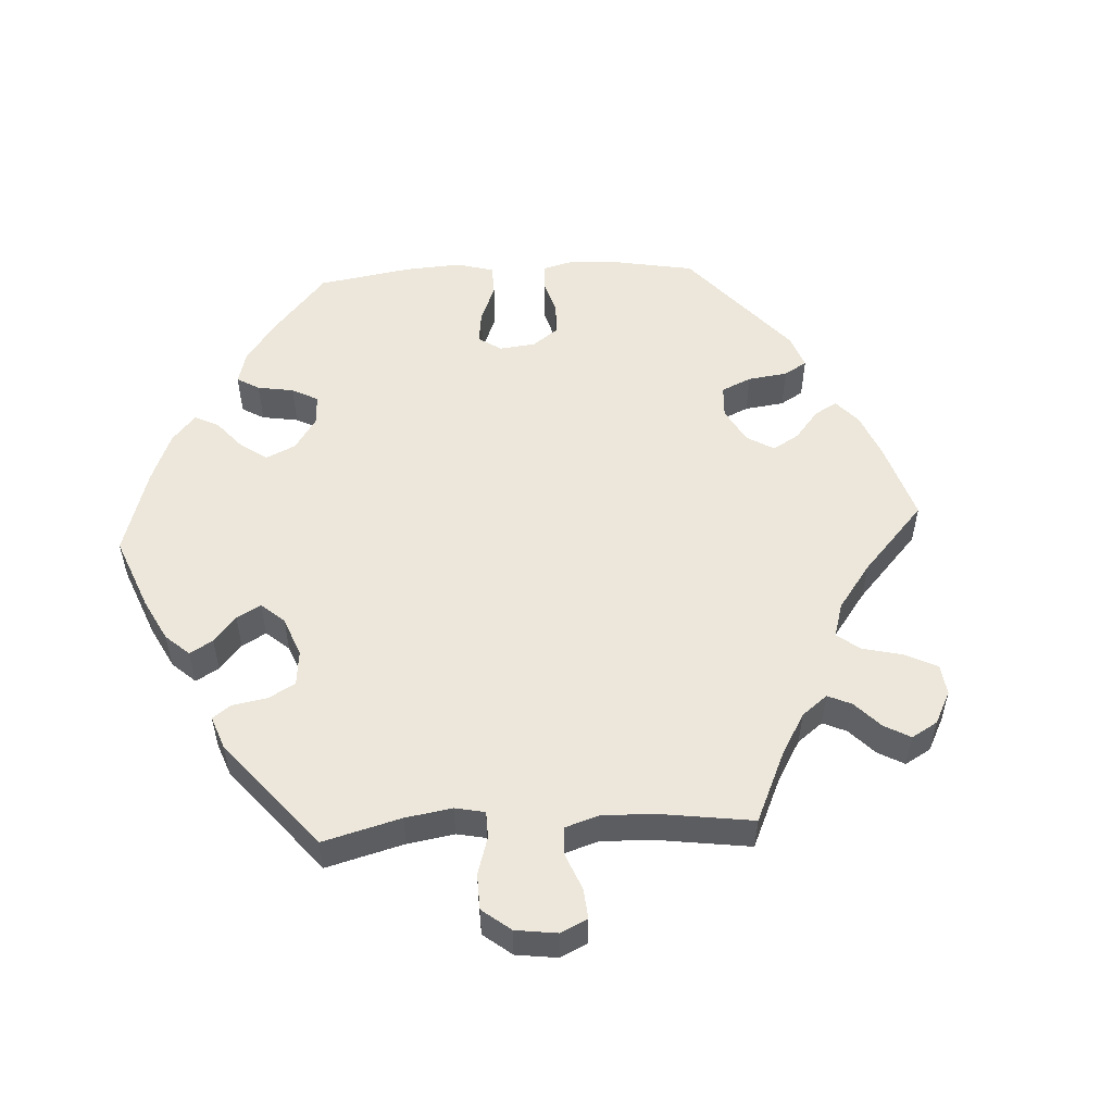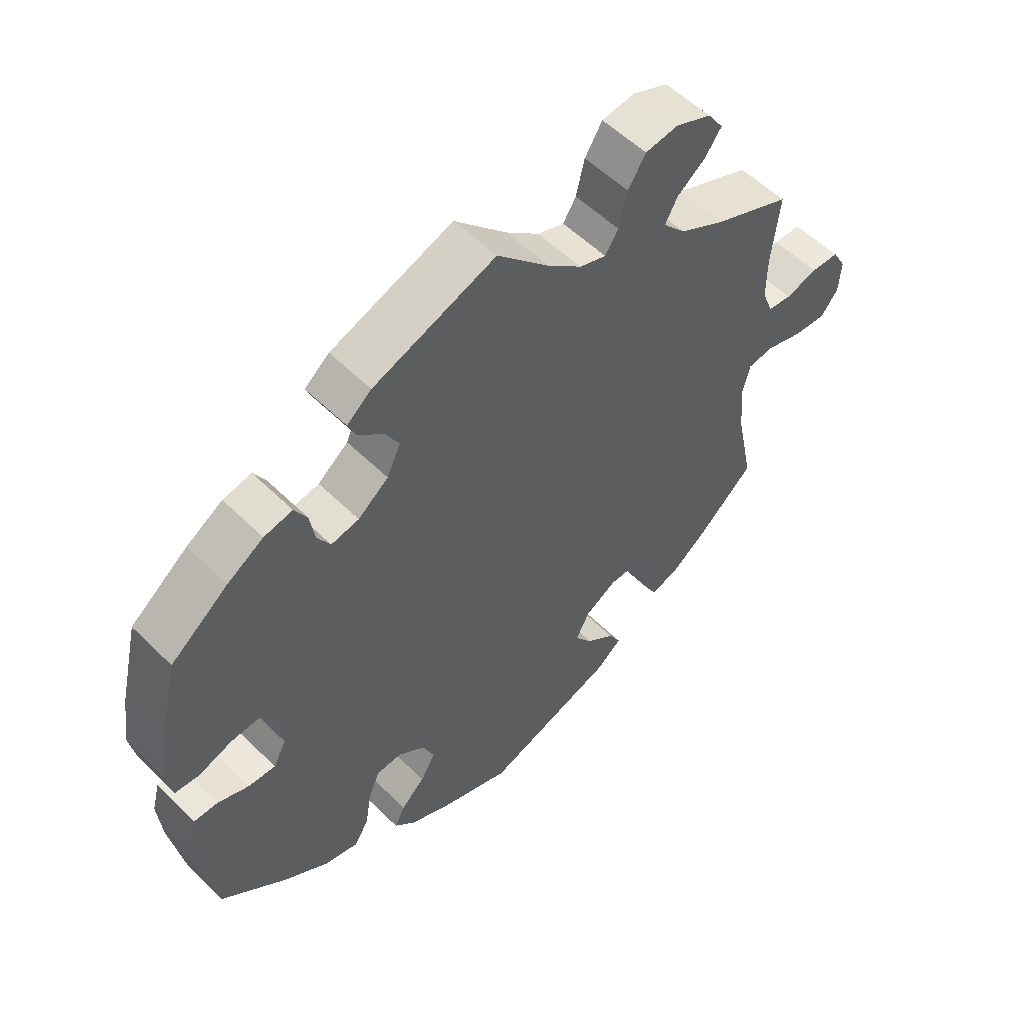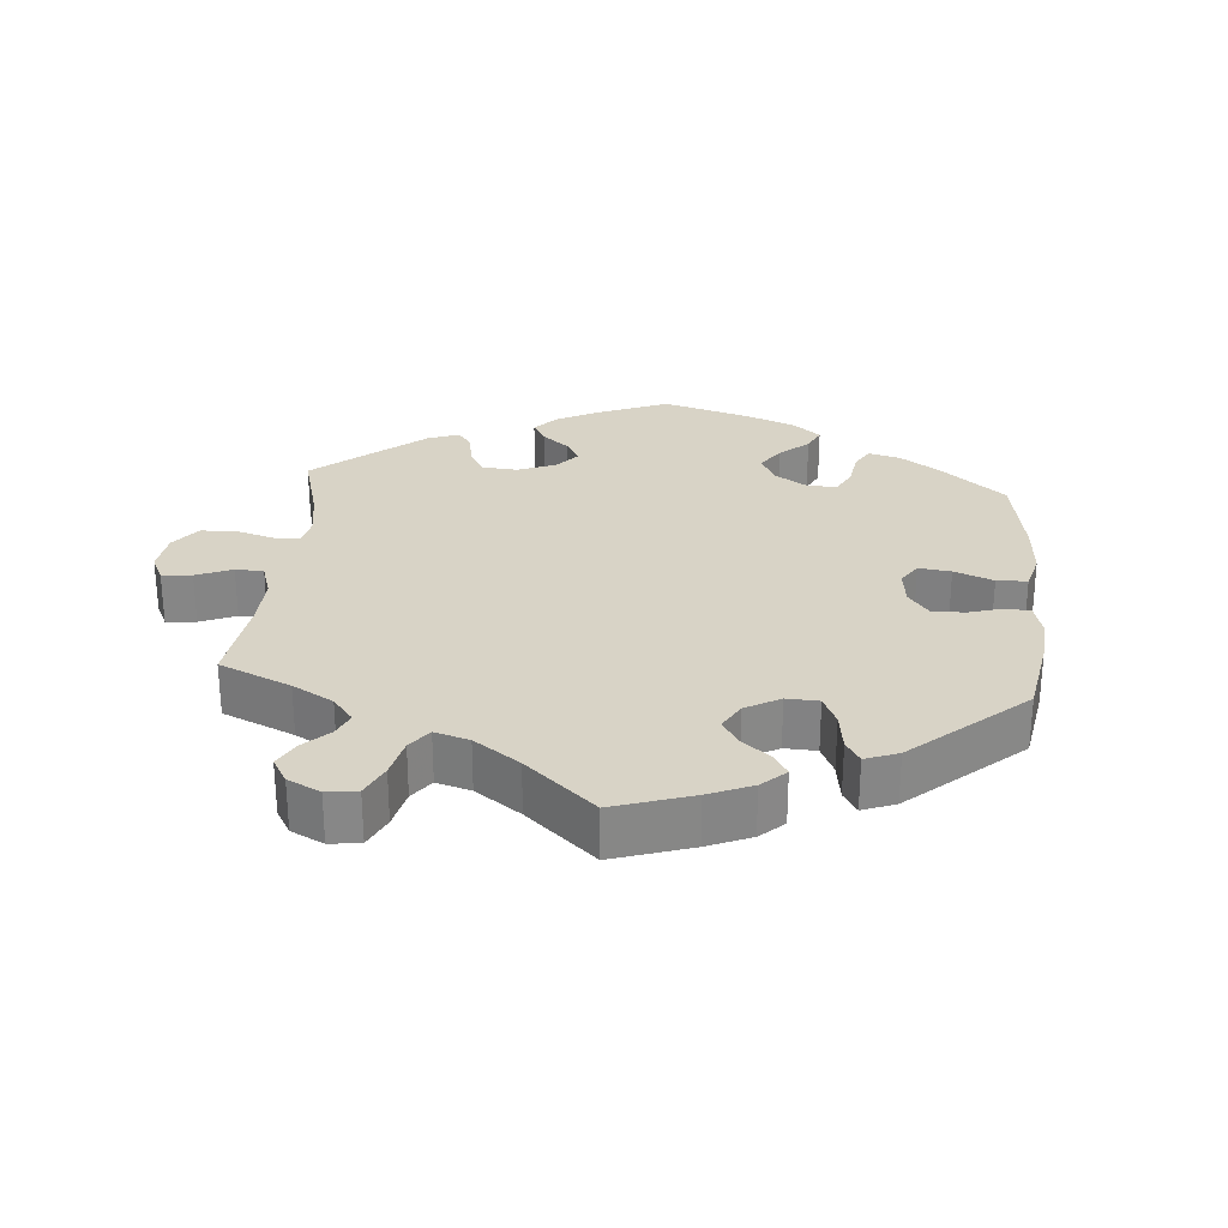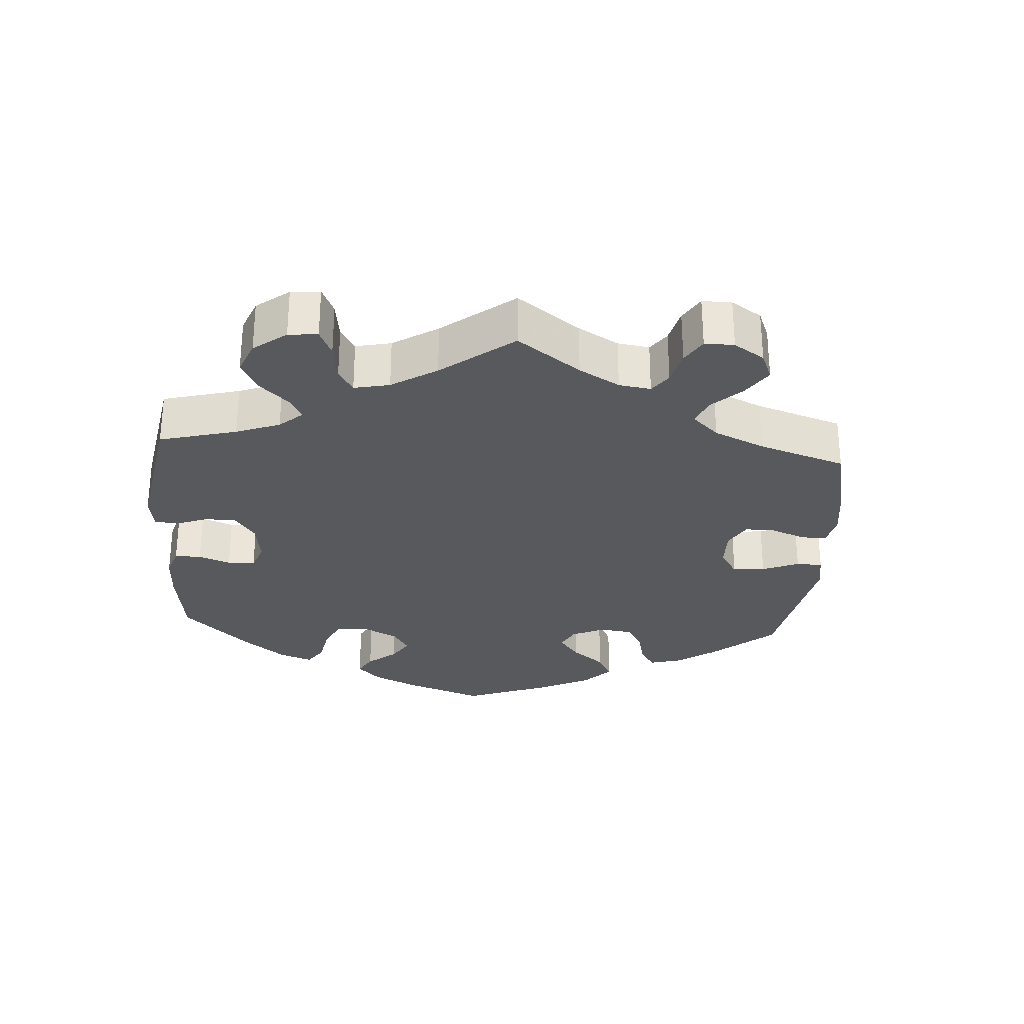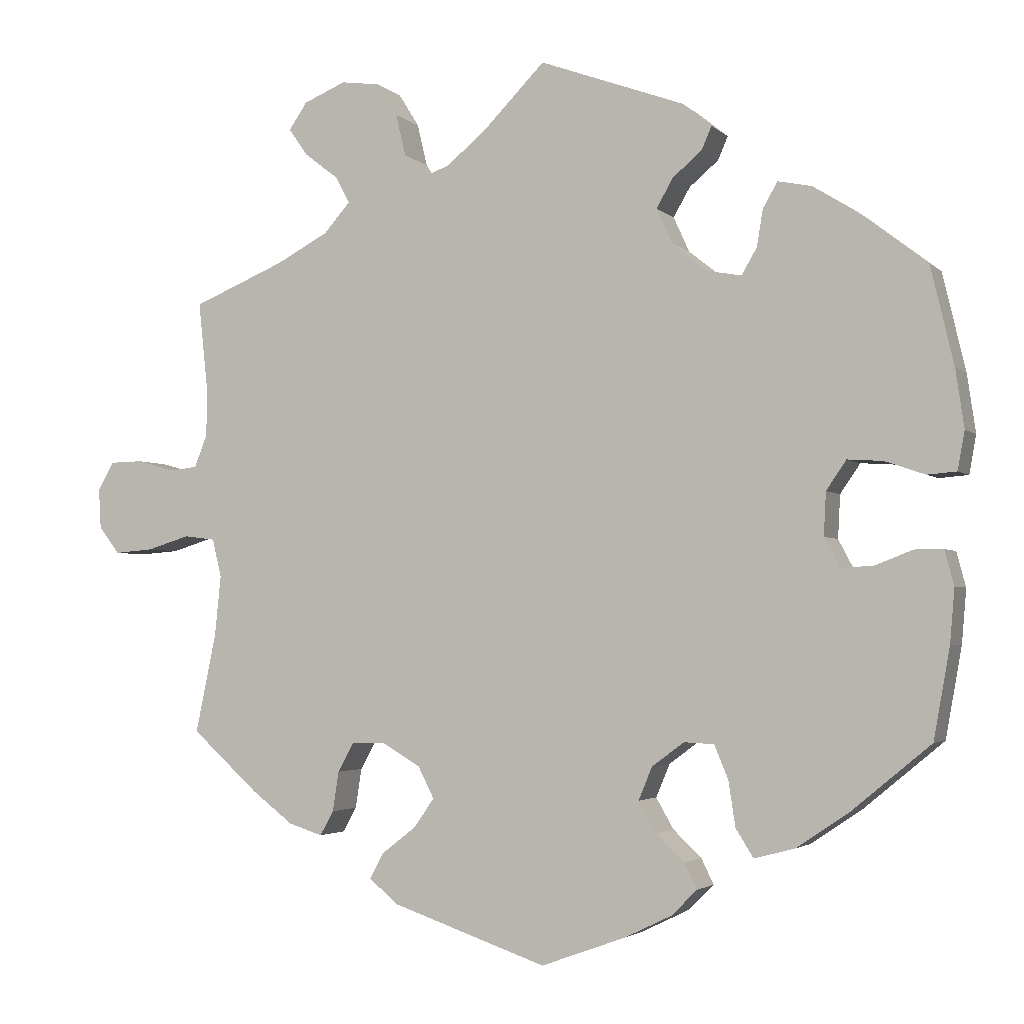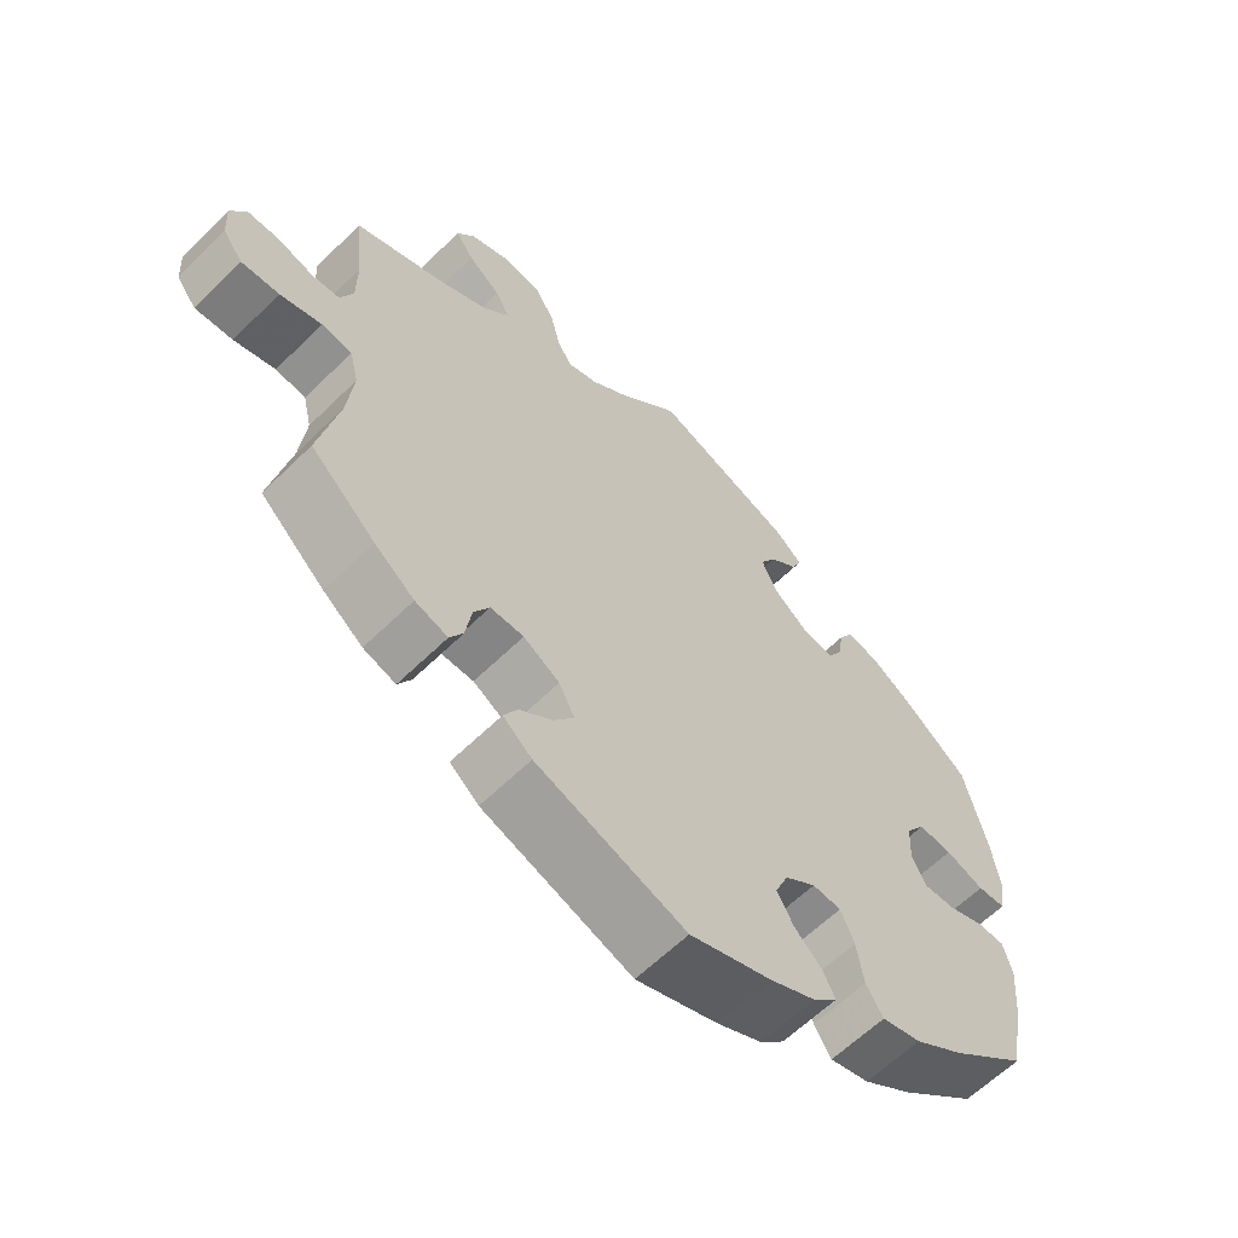
<metadata>
{"format":"obj","ext":"obj","renderer":"f3d","projection":"perspective","resolution":1024,"background":"white","views":[{"elev":53.6,"azim":26.8,"up":"+Y"},{"elev":54.8,"azim":-43.9,"up":"+Z"},{"elev":27.9,"azim":124.8,"up":"+Y"},{"elev":-29.5,"azim":56.1,"up":"+Y"},{"elev":-2.9,"azim":-158.2,"up":"+Z"},{"elev":-61.8,"azim":134.8,"up":"+Z"}]}
</metadata>
<code>
v 0.412 0.07 -0.368
v 0.358 0.07 -0.409
v 0.314 0.07 -0.423
v 0.296 0.07 -0.391
v 0.288 0.07 -0.339
v 0.267 0.07 -0.301
v 0.222 0.07 -0.301
v 0.173 0.07 -0.33
v 0.152 0.07 -0.371
v 0.179 0.07 -0.409
v 0.224 0.07 -0.444
v 0.242 0.07 -0.477
v 0.203 0.07 -0.509
v 0.001 0.07 -0.578
v -0.109 0.07 -0.538
v -0.171 0.07 -0.508
v -0.204 0.07 -0.475
v -0.188 0.07 -0.442
v -0.151 0.07 -0.407
v -0.128 0.07 -0.367
v -0.146 0.07 -0.324
v -0.188 0.07 -0.293
v -0.227 0.07 -0.295
v -0.245 0.07 -0.338
v -0.254 0.07 -0.397
v -0.277 0.07 -0.434
v -0.33 0.07 -0.42
v -0.397 0.07 -0.375
v -0.501 0.07 -0.289
v -0.522 0.07 -0.172
v -0.528 0.07 -0.102
v -0.516 0.07 -0.057
v -0.479 0.07 -0.057
v -0.43 0.07 -0.076
v -0.388 0.07 -0.078
v -0.368 0.07 -0.04
v -0.371 0.07 0.016
v -0.397 0.07 0.054
v -0.443 0.07 0.051
v -0.495 0.07 0.033
v -0.533 0.07 0.036
v -0.542 0.07 0.086
v -0.531 0.07 0.162
v -0.501 0.07 0.289
v -0.412 0.07 0.358
v -0.356 0.07 0.393
v -0.312 0.07 0.402
v -0.293 0.07 0.369
v -0.285 0.07 0.321
v -0.265 0.07 0.287
v -0.222 0.07 0.295
v -0.175 0.07 0.332
v -0.154 0.07 0.378
v -0.176 0.07 0.416
v -0.214 0.07 0.448
v -0.227 0.07 0.478
v -0.189 0.07 0.509
v 0 0.07 0.578
v 0.081 0.07 0.496
v 0.133 0.07 0.453
v 0.174 0.07 0.439
v 0.194 0.07 0.471
v 0.207 0.07 0.526
v 0.234 0.07 0.569
v 0.285 0.07 0.576
v 0.34 0.07 0.553
v 0.364 0.07 0.518
v 0.339 0.07 0.483
v 0.295 0.07 0.449
v 0.276 0.07 0.414
v 0.311 0.07 0.375
v 0.379 0.07 0.339
v 0.5 0.07 0.289
v 0.488 0.07 0.178
v 0.488 0.07 0.111
v 0.505 0.07 0.068
v 0.542 0.07 0.064
v 0.591 0.07 0.078
v 0.634 0.07 0.077
v 0.655 0.07 0.04
v 0.652 0.07 -0.012
v 0.625 0.07 -0.047
v 0.574 0.07 -0.043
v 0.518 0.07 -0.026
v 0.477 0.07 -0.031
v 0.465 0.07 -0.081
v 0.473 0.07 -0.16
v 0.5 0.07 -0.289
v 0.412 0 -0.368
v 0.358 0 -0.409
v 0.314 0 -0.423
v 0.296 0 -0.391
v 0.288 0 -0.339
v 0.267 0 -0.301
v 0.222 0 -0.301
v 0.173 0 -0.33
v 0.152 0 -0.371
v 0.179 0 -0.409
v 0.224 0 -0.444
v 0.242 0 -0.477
v 0.203 0 -0.509
v 0.001 0 -0.578
v -0.109 0 -0.538
v -0.171 0 -0.508
v -0.204 0 -0.475
v -0.188 0 -0.442
v -0.151 0 -0.407
v -0.128 0 -0.367
v -0.146 0 -0.324
v -0.188 0 -0.293
v -0.227 0 -0.295
v -0.245 0 -0.338
v -0.254 0 -0.397
v -0.277 0 -0.434
v -0.33 0 -0.42
v -0.397 0 -0.375
v -0.501 0 -0.289
v -0.522 0 -0.172
v -0.528 0 -0.102
v -0.516 0 -0.057
v -0.479 0 -0.057
v -0.43 0 -0.076
v -0.388 0 -0.078
v -0.368 0 -0.04
v -0.371 0 0.016
v -0.397 0 0.054
v -0.443 0 0.051
v -0.495 0 0.033
v -0.533 0 0.036
v -0.542 0 0.086
v -0.531 0 0.162
v -0.501 0 0.289
v -0.412 0 0.358
v -0.356 0 0.393
v -0.312 0 0.402
v -0.293 0 0.369
v -0.285 0 0.321
v -0.265 0 0.287
v -0.222 0 0.295
v -0.175 0 0.332
v -0.154 0 0.378
v -0.176 0 0.416
v -0.214 0 0.448
v -0.227 0 0.478
v -0.189 0 0.509
v 0 0 0.578
v 0.081 0 0.496
v 0.133 0 0.453
v 0.174 0 0.439
v 0.194 0 0.471
v 0.207 0 0.526
v 0.234 0 0.569
v 0.285 0 0.576
v 0.34 0 0.553
v 0.364 0 0.518
v 0.339 0 0.483
v 0.295 0 0.449
v 0.276 0 0.414
v 0.311 0 0.375
v 0.379 0 0.339
v 0.5 0 0.289
v 0.488 0 0.178
v 0.488 0 0.111
v 0.505 0 0.068
v 0.542 0 0.064
v 0.591 0 0.078
v 0.634 0 0.077
v 0.655 0 0.04
v 0.652 0 -0.012
v 0.625 0 -0.047
v 0.574 0 -0.043
v 0.518 0 -0.026
v 0.477 0 -0.031
v 0.465 0 -0.081
v 0.473 0 -0.16
v 0.5 0 -0.289
f 87 88 1 2
f 86 87 2 3
f 85 86 3 4
f 81 82 83 84
f 79 80 81 84
f 77 78 79 84
f 76 77 84 85
f 75 76 85 4
f 72 73 74
f 71 72 74 75
f 70 71 75 4
f 66 67 68 69
f 66 69 70
f 65 66 70
f 62 63 64 65
f 61 62 65 70
f 56 57 58 59
f 54 55 56 59
f 53 54 59 60
f 52 53 60 61
f 46 47 48 49
f 46 49 50
f 45 46 50
f 44 45 50
f 43 44 50
f 42 43 50 51
f 39 40 41 42
f 38 39 42 51
f 31 32 33 34
f 31 34 35
f 30 31 35
f 29 30 35
f 28 29 35
f 27 28 35 36
f 24 25 26 27
f 23 24 27 36
f 16 17 18 19
f 16 19 20
f 15 16 20
f 14 15 20
f 13 14 20 21
f 10 11 12 13
f 9 10 13 21
f 61 70 4 5
f 37 38 51 52
f 22 23 36 37
f 8 9 21 22
f 7 8 22 37
f 6 7 37 52
f 61 5 6
f 6 52 61
f 90 89 176 175
f 91 90 175 174
f 92 91 174 173
f 172 171 170 169
f 172 169 168 167
f 172 167 166 165
f 173 172 165 164
f 92 173 164 163
f 162 161 160
f 163 162 160 159
f 92 163 159 158
f 157 156 155 154
f 158 157 154
f 158 154 153
f 153 152 151 150
f 158 153 150 149
f 147 146 145 144
f 147 144 143 142
f 148 147 142 141
f 149 148 141 140
f 137 136 135 134
f 138 137 134
f 138 134 133
f 138 133 132
f 138 132 131
f 139 138 131 130
f 130 129 128 127
f 139 130 127 126
f 122 121 120 119
f 123 122 119
f 123 119 118
f 123 118 117
f 123 117 116
f 124 123 116 115
f 115 114 113 112
f 124 115 112 111
f 107 106 105 104
f 108 107 104
f 108 104 103
f 108 103 102
f 109 108 102 101
f 101 100 99 98
f 109 101 98 97
f 93 92 158 149
f 140 139 126 125
f 125 124 111 110
f 110 109 97 96
f 125 110 96 95
f 140 125 95 94
f 94 93 149
f 149 140 94
f 1 89 90 2
f 2 90 91 3
f 3 91 92 4
f 4 92 93 5
f 5 93 94 6
f 6 94 95 7
f 7 95 96 8
f 8 96 97 9
f 9 97 98 10
f 10 98 99 11
f 11 99 100 12
f 12 100 101 13
f 13 101 102 14
f 14 102 103 15
f 15 103 104 16
f 16 104 105 17
f 17 105 106 18
f 18 106 107 19
f 19 107 108 20
f 20 108 109 21
f 21 109 110 22
f 22 110 111 23
f 23 111 112 24
f 24 112 113 25
f 25 113 114 26
f 26 114 115 27
f 27 115 116 28
f 28 116 117 29
f 29 117 118 30
f 30 118 119 31
f 31 119 120 32
f 32 120 121 33
f 33 121 122 34
f 34 122 123 35
f 35 123 124 36
f 36 124 125 37
f 37 125 126 38
f 38 126 127 39
f 39 127 128 40
f 40 128 129 41
f 41 129 130 42
f 42 130 131 43
f 43 131 132 44
f 44 132 133 45
f 45 133 134 46
f 46 134 135 47
f 47 135 136 48
f 48 136 137 49
f 49 137 138 50
f 50 138 139 51
f 51 139 140 52
f 52 140 141 53
f 53 141 142 54
f 54 142 143 55
f 55 143 144 56
f 56 144 145 57
f 57 145 146 58
f 58 146 147 59
f 59 147 148 60
f 60 148 149 61
f 61 149 150 62
f 62 150 151 63
f 63 151 152 64
f 64 152 153 65
f 65 153 154 66
f 66 154 155 67
f 67 155 156 68
f 68 156 157 69
f 69 157 158 70
f 70 158 159 71
f 71 159 160 72
f 72 160 161 73
f 73 161 162 74
f 74 162 163 75
f 75 163 164 76
f 76 164 165 77
f 77 165 166 78
f 78 166 167 79
f 79 167 168 80
f 80 168 169 81
f 81 169 170 82
f 82 170 171 83
f 83 171 172 84
f 84 172 173 85
f 85 173 174 86
f 86 174 175 87
f 87 175 176 88
f 88 176 89 1

</code>
